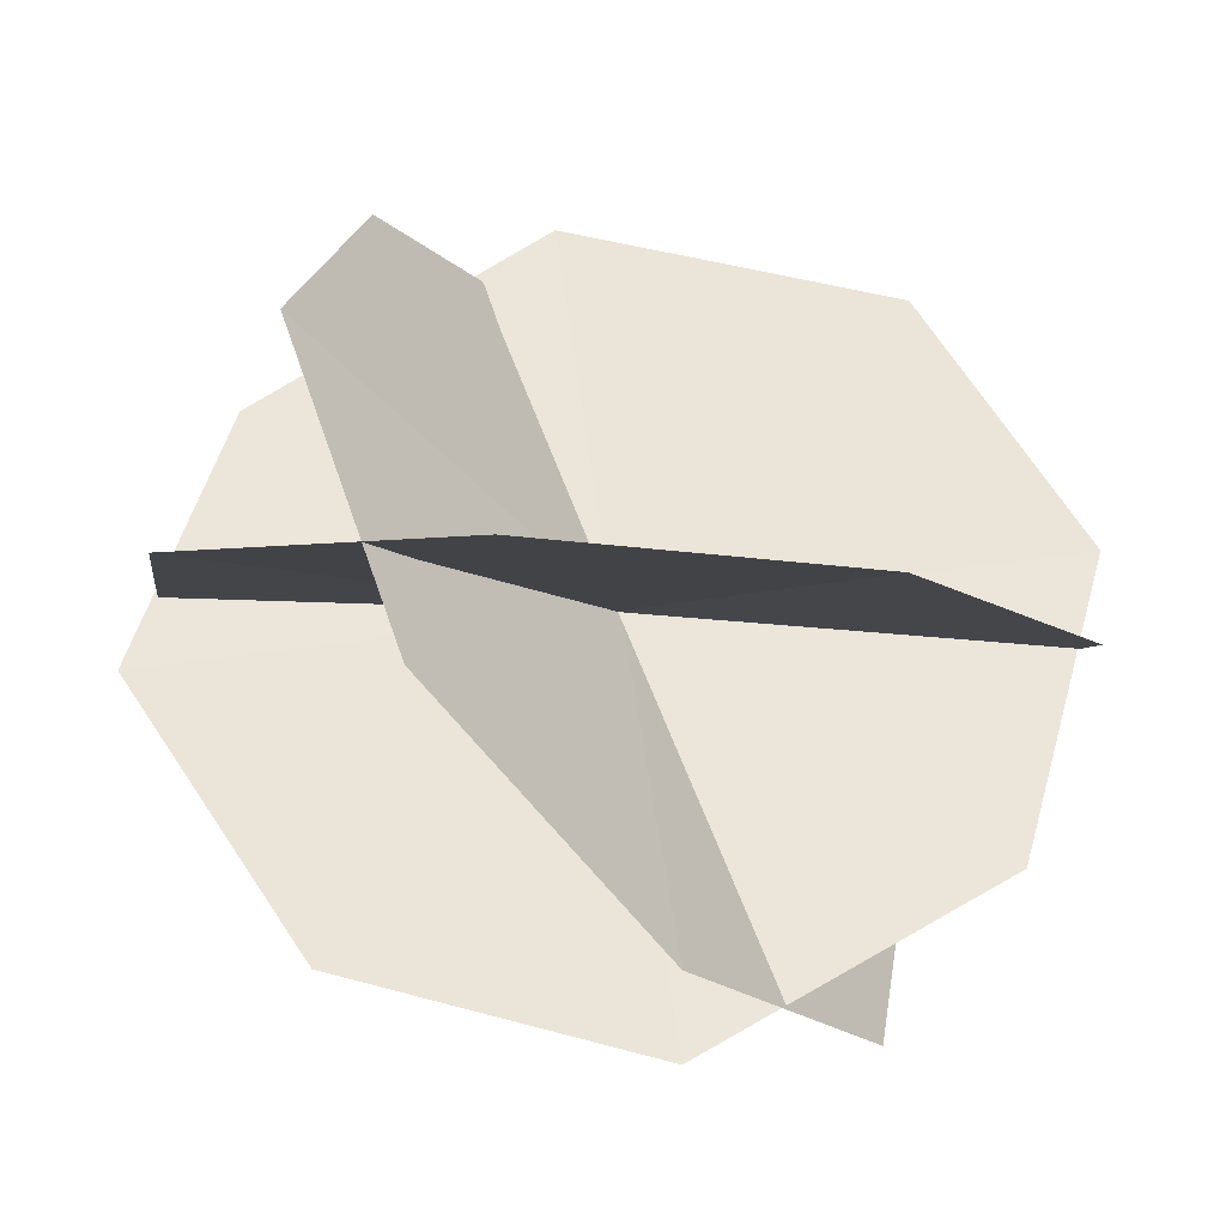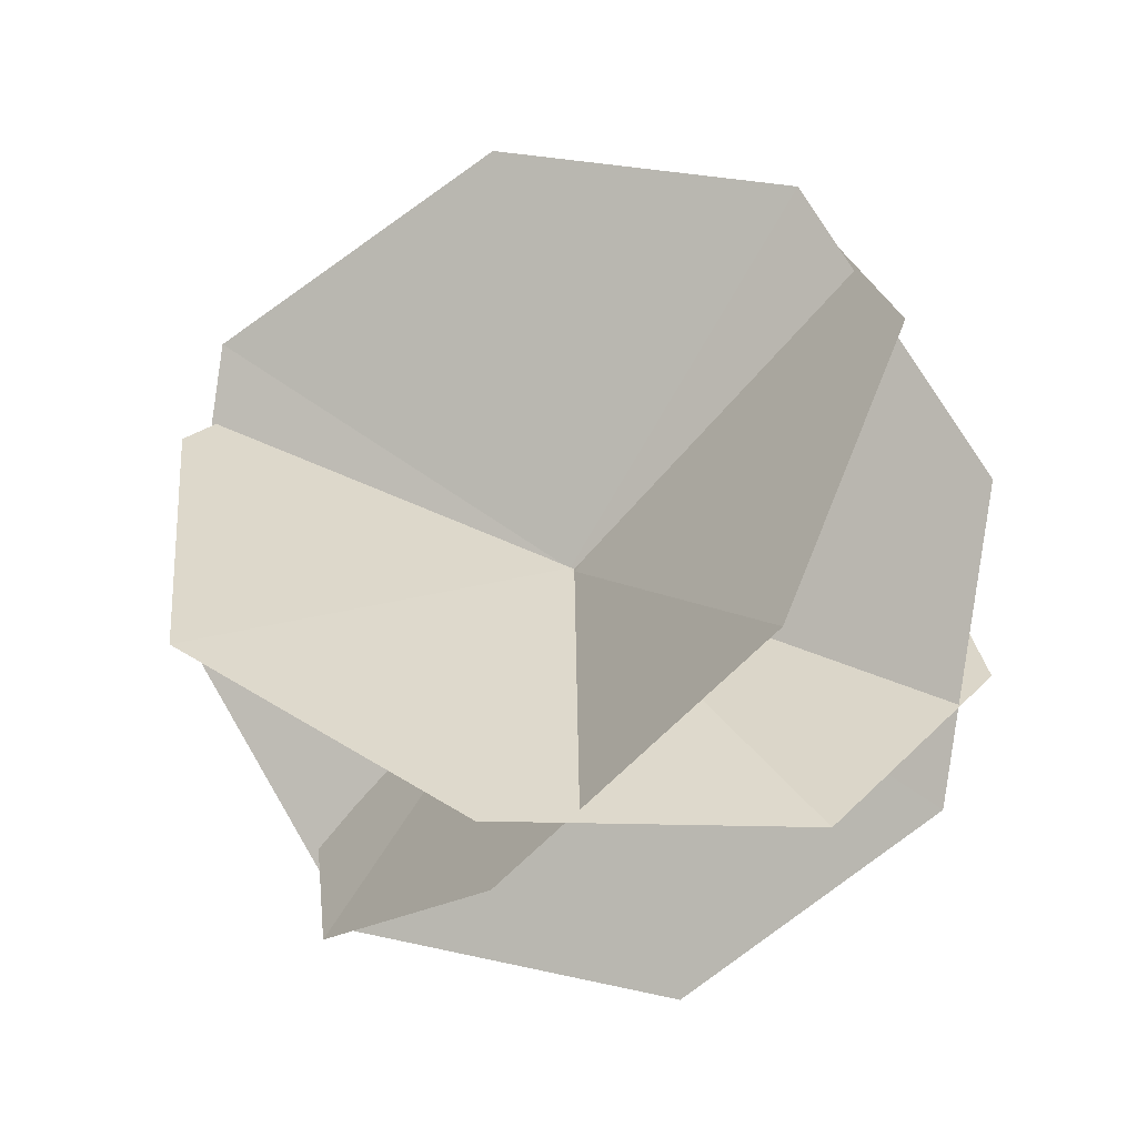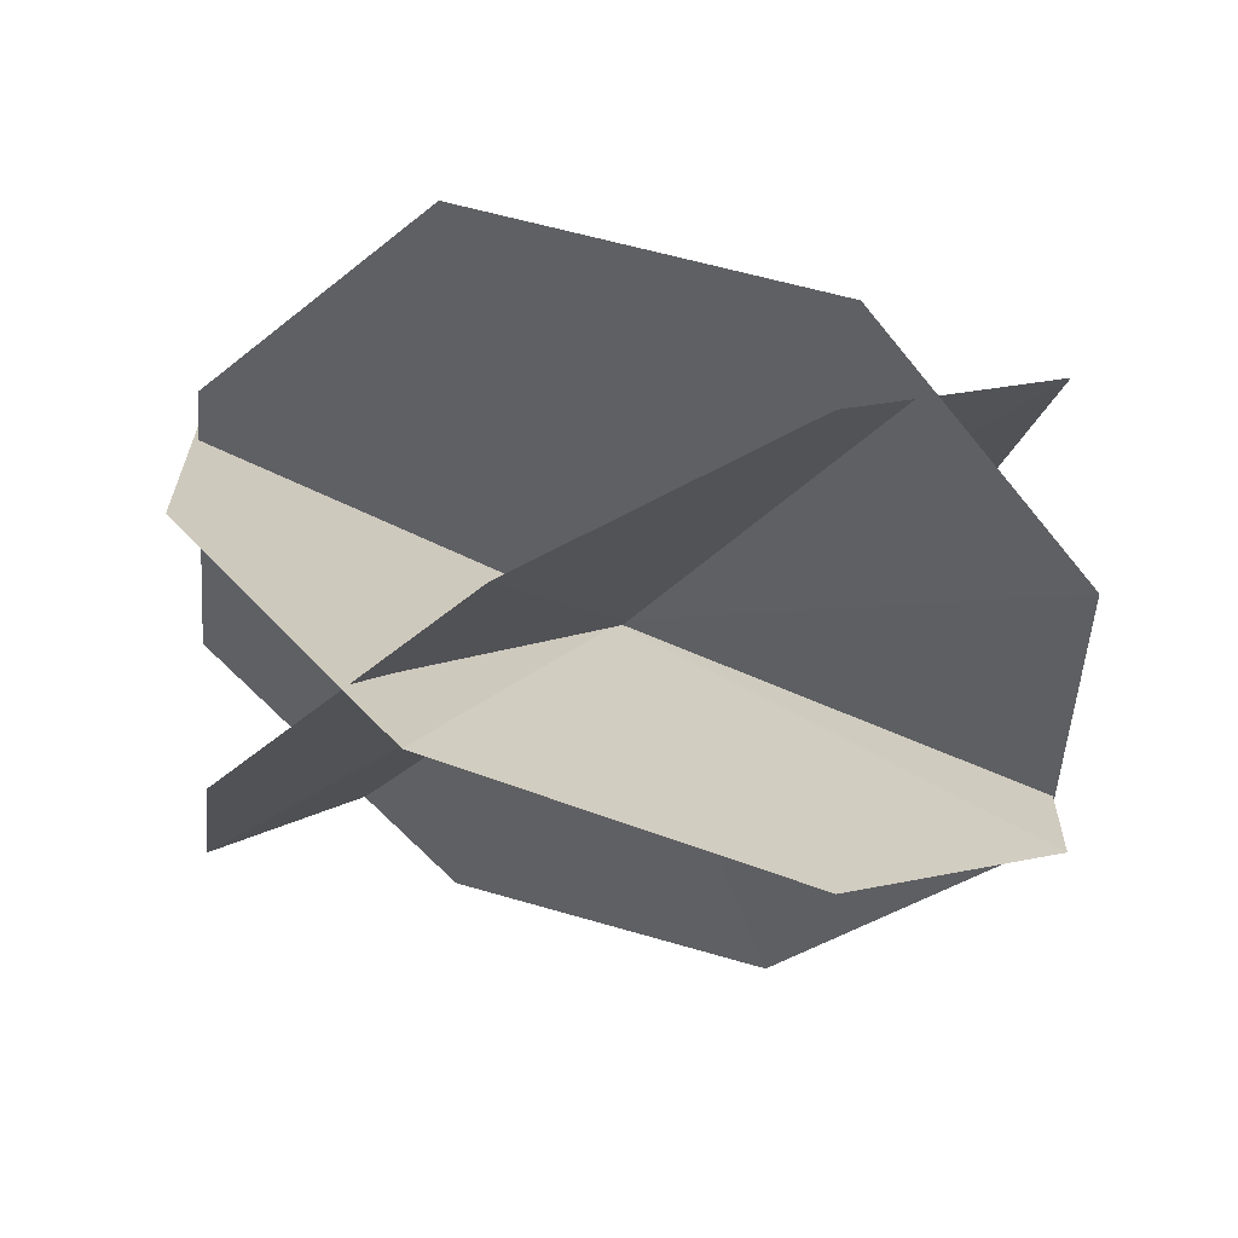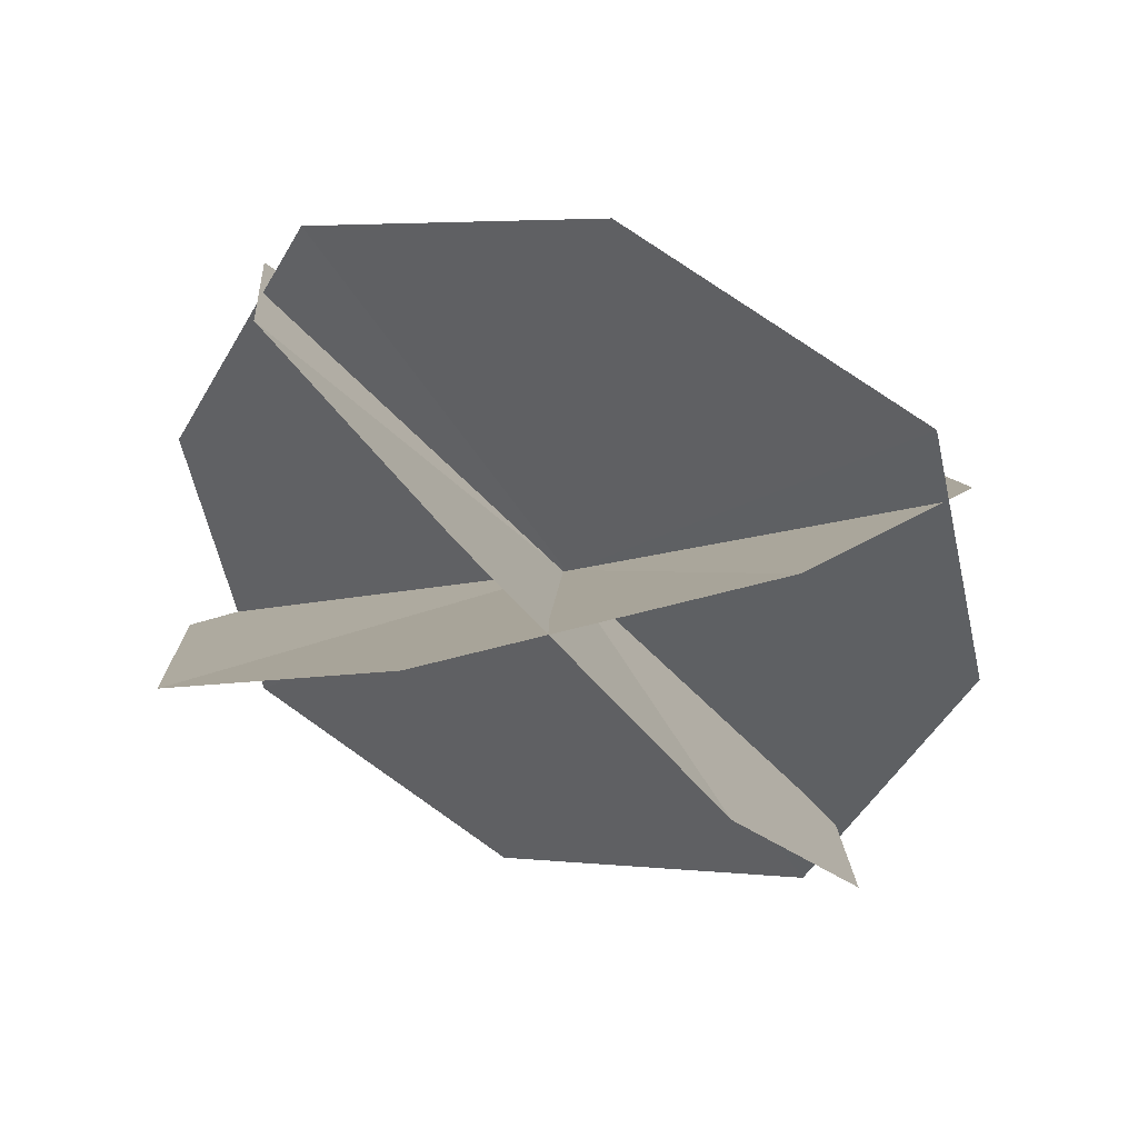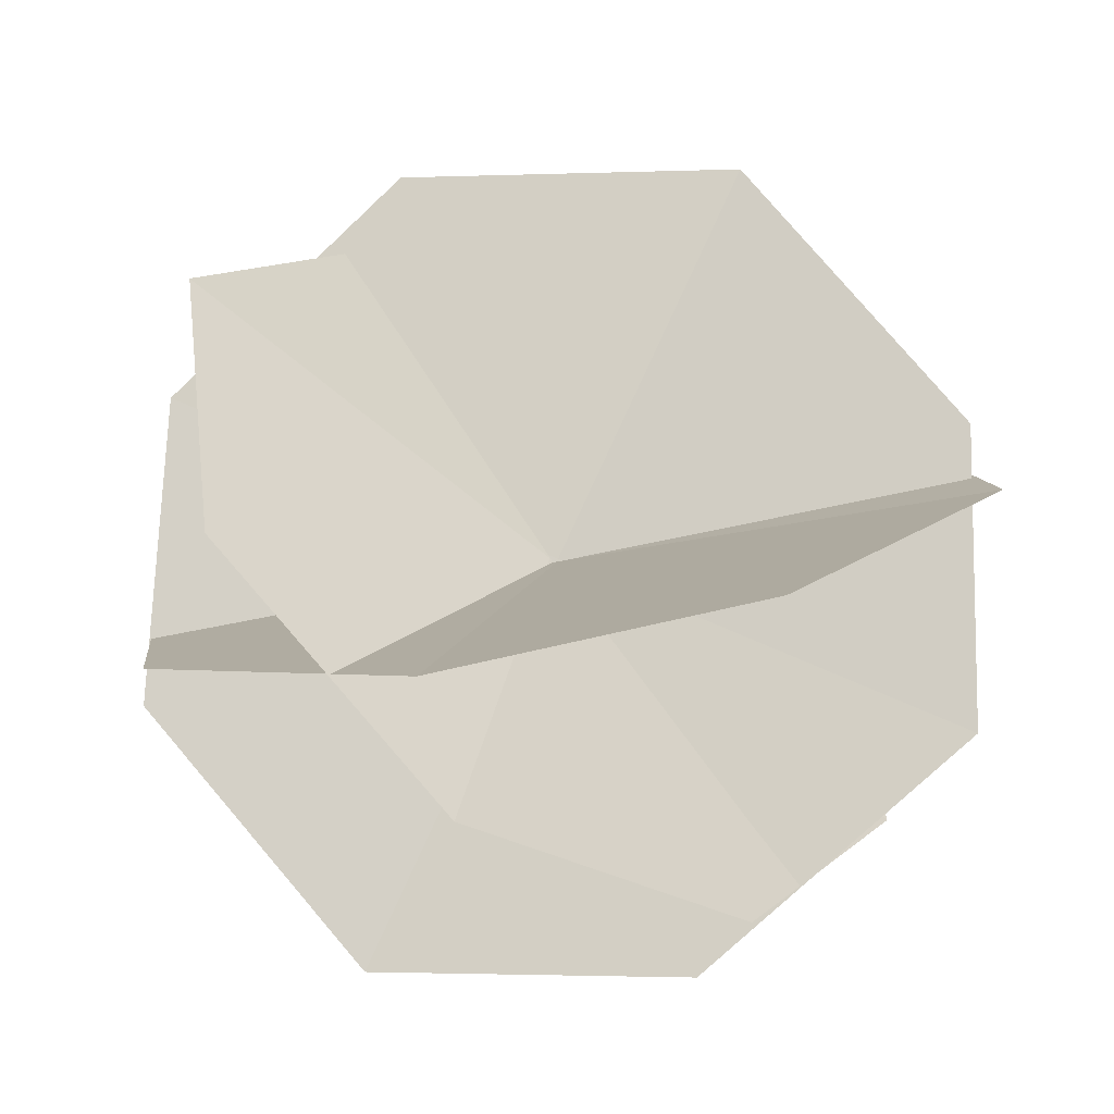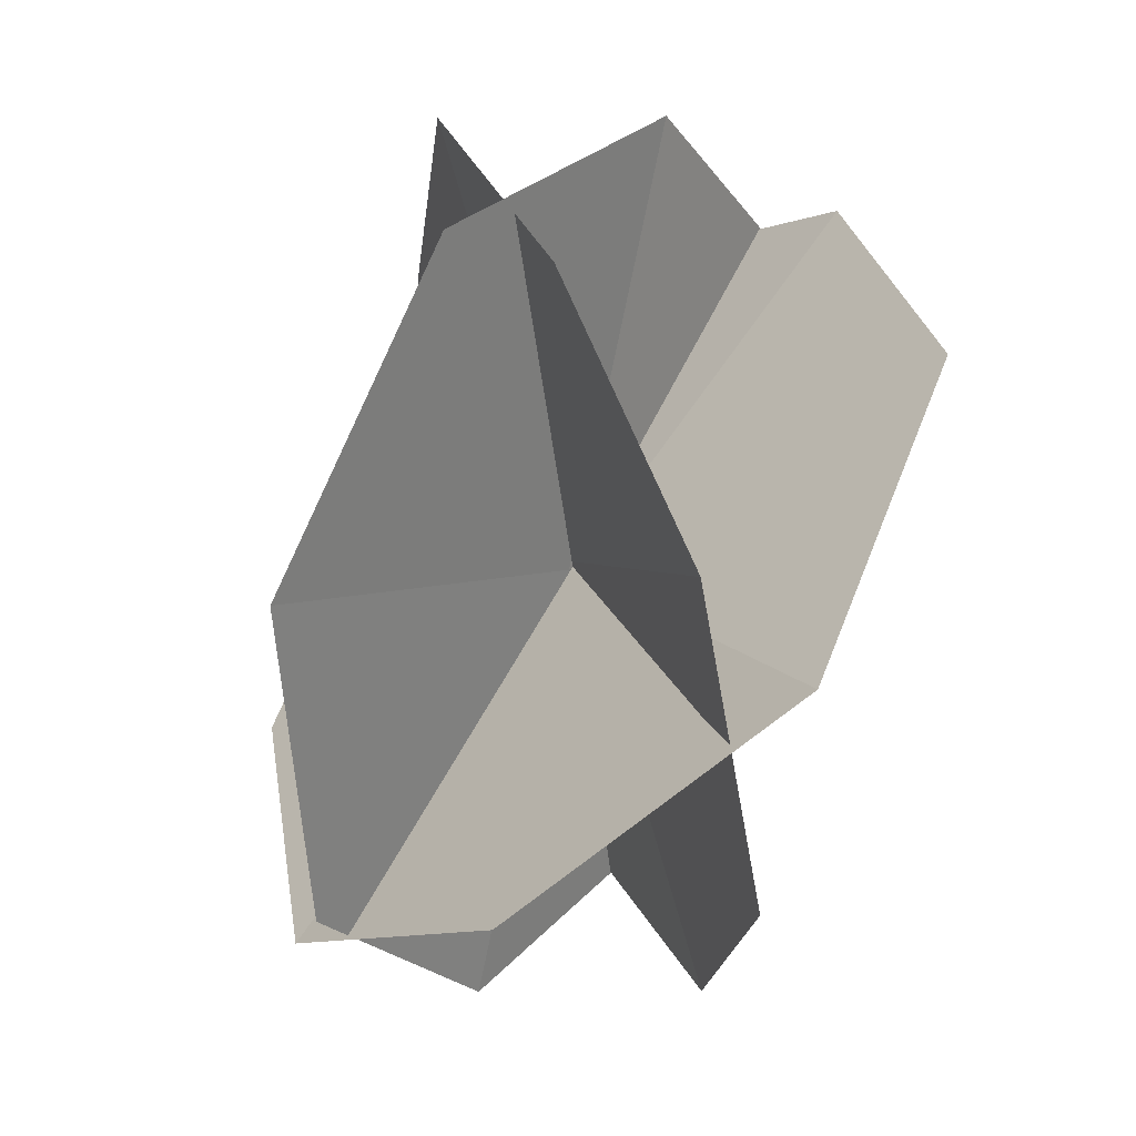
<metadata>
{"format":"obj","ext":"obj","renderer":"f3d","projection":"perspective","resolution":1024,"background":"white","views":[{"elev":-70.5,"azim":-1.1,"up":"+Z"},{"elev":55.9,"azim":29.5,"up":"+Y"},{"elev":70.3,"azim":23.1,"up":"+Z"},{"elev":-16.1,"azim":-144.5,"up":"+Y"},{"elev":-41.4,"azim":-167.7,"up":"+Z"},{"elev":76.2,"azim":-60.4,"up":"+Z"}]}
</metadata>
<code>
o cube
v 1.208 1.434 0.003745
v 0.9577 0.8568 1.51
v 0.02852 -0.1942 0.9535
v 0.194 0.3827 -0.4677
v -0.1012 -0.1607 0.1579
v 1.338 1.4 0.8843
v 0.4931 0.2463 1.572
v 0.7436 0.9932 -0.5295
v 0.6183 0.6198 0.5211
v 1.208 1.434 0.003745
v 0.9577 0.8568 1.51
v 0.02852 -0.1942 0.9535
v 0.194 0.3827 -0.4677
v -0.1012 -0.1607 0.1579
v 1.338 1.4 0.8843
v 0.4931 0.2463 1.572
v 0.7436 0.9932 -0.5295
v 0.6183 0.6198 0.5211
f 14 18 16 12
f 18 14 13 17
f 15 18 17 10
f 11 16 18 15
f 7 9 5 3
f 4 5 9 8
f 8 9 6 1
f 9 7 2 6
o cube
v 0.9128 1.104 1.488
v -0.4558 0.6872 0.702
v 0.3658 0.1274 -0.4333
v 1.668 0.5803 0.2587
v 1.165 0.2125 -0.3621
v 0.03066 1.019 1.398
v -0.3691 0.3302 0.02569
v 1.565 0.9013 1.01
v 0.5978 0.6158 0.518
v 0.9128 1.104 1.488
v -0.4558 0.6872 0.702
v 0.3658 0.1274 -0.4333
v 1.668 0.5803 0.2587
v 1.165 0.2125 -0.3621
v 0.03066 1.019 1.398
v -0.3691 0.3302 0.02569
v 1.565 0.9013 1.01
v 0.5978 0.6158 0.518
f 32 36 34 30
f 36 32 31 35
f 33 36 35 28
f 29 34 36 33
f 25 27 23 21
f 22 23 27 26
f 26 27 24 19
f 27 25 20 24
o cube
v 1.305 0.04236 1.191
v -0.2972 0.3006 1.013
v -0.02317 1.177 -0.1844
v 1.497 1.005 0.01217
v 0.7551 1.292 -0.3632
v 0.4442 -0.07084 1.392
v -0.5106 0.7424 0.4202
v 1.71 0.4787 0.6088
v 0.5997 0.6105 0.5145
v 1.305 0.04236 1.191
v -0.2972 0.3006 1.013
v -0.02317 1.177 -0.1844
v 1.497 1.005 0.01217
v 0.7551 1.292 -0.3632
v 0.4442 -0.07084 1.392
v -0.5106 0.7424 0.4202
v 1.71 0.4787 0.6088
v 0.5997 0.6105 0.5145
f 50 54 52 48
f 54 50 49 53
f 51 54 53 46
f 47 52 54 51
f 43 45 41 39
f 40 41 45 44
f 44 45 42 37
f 45 43 38 42

</code>
